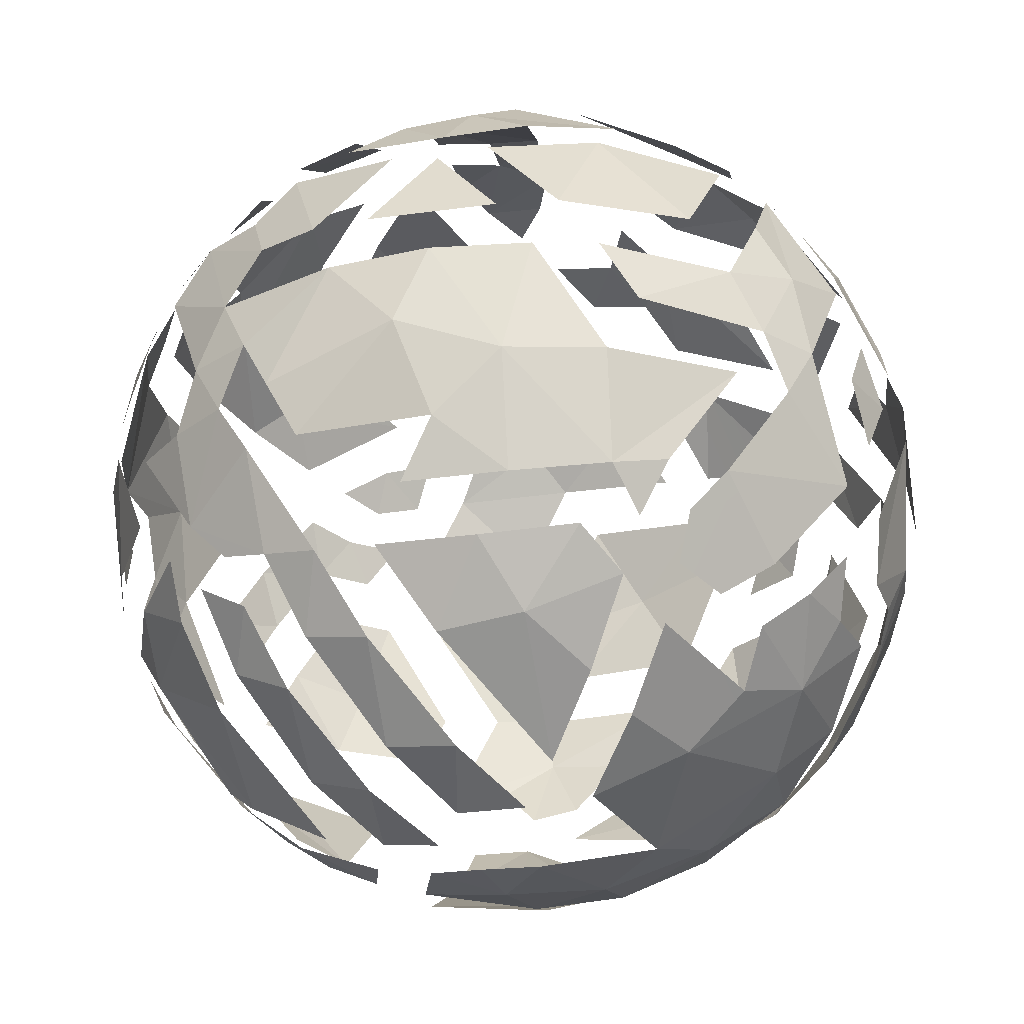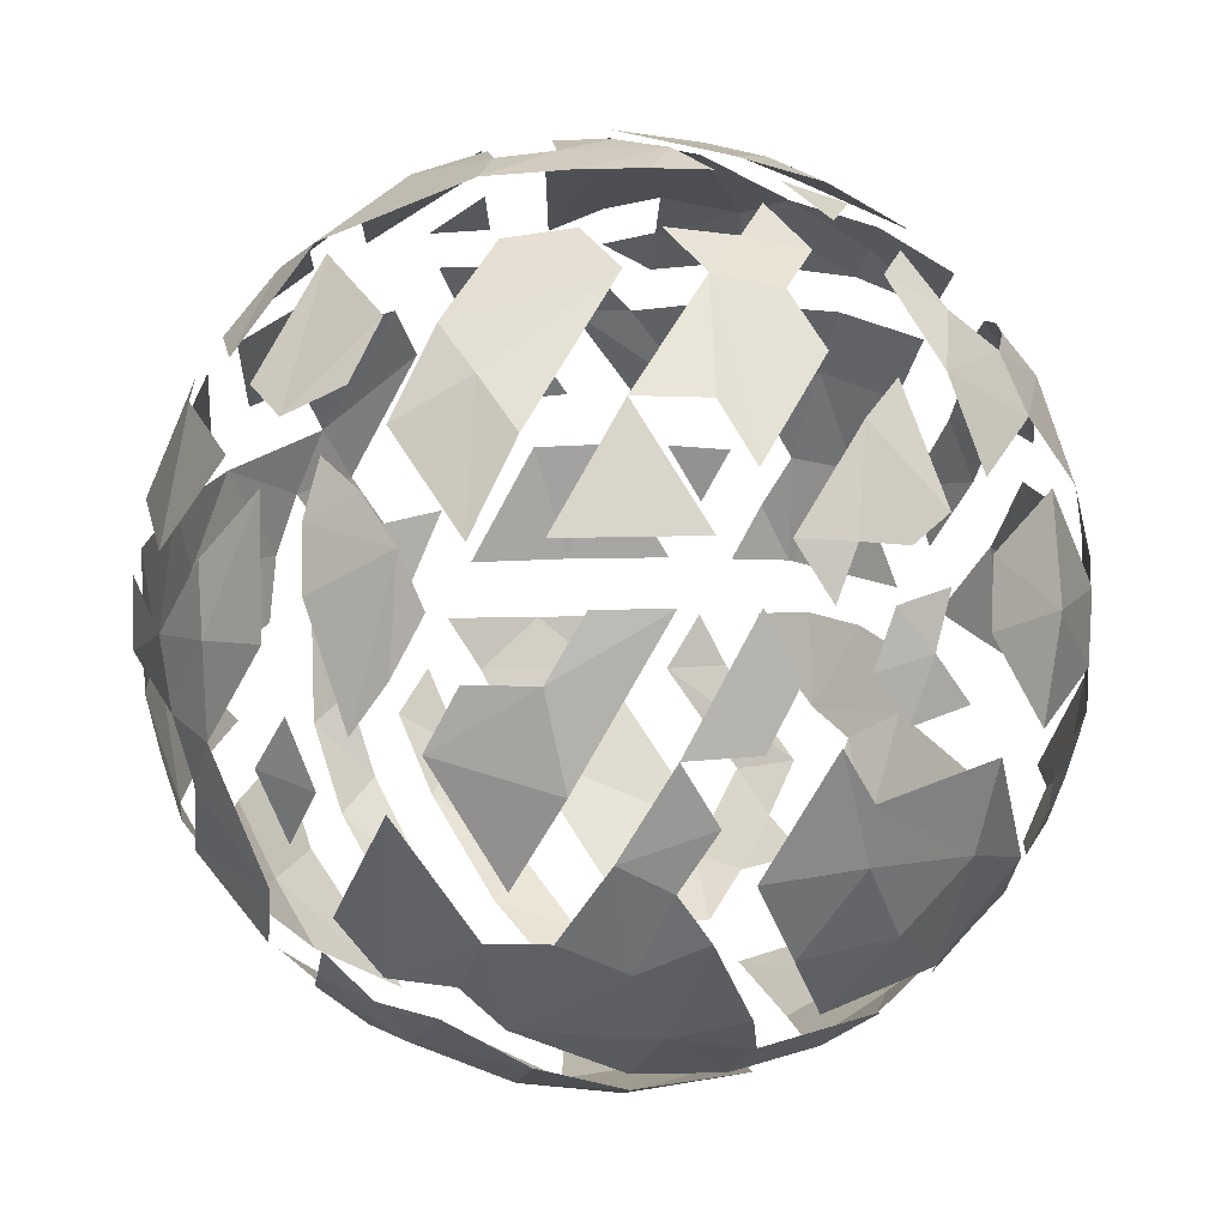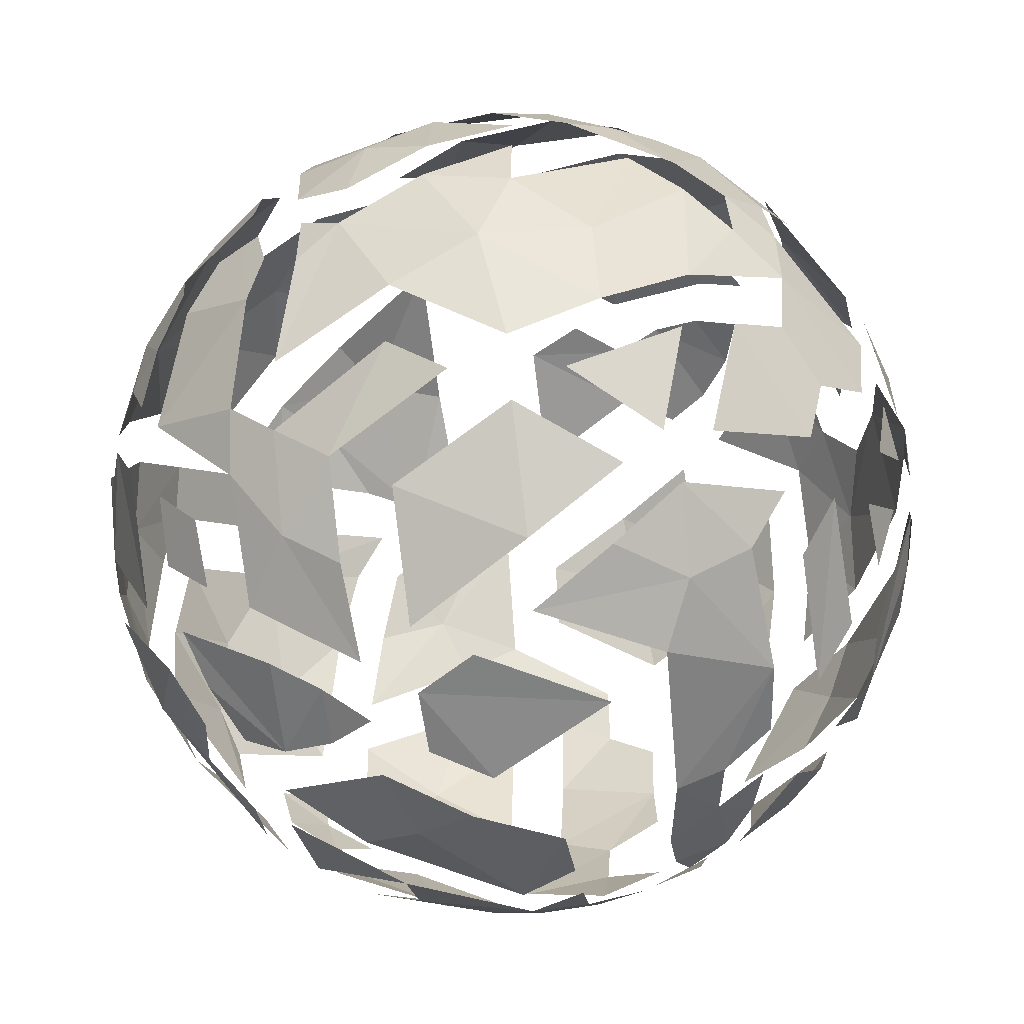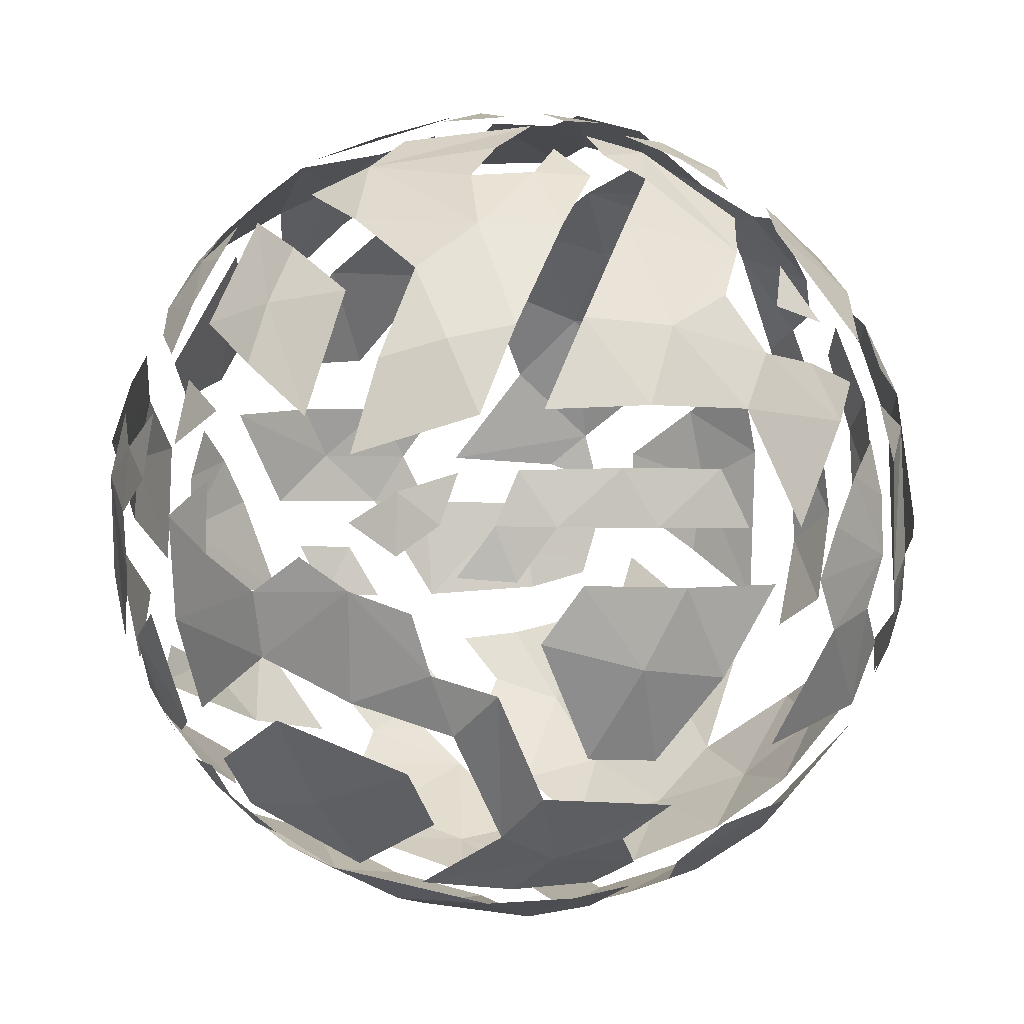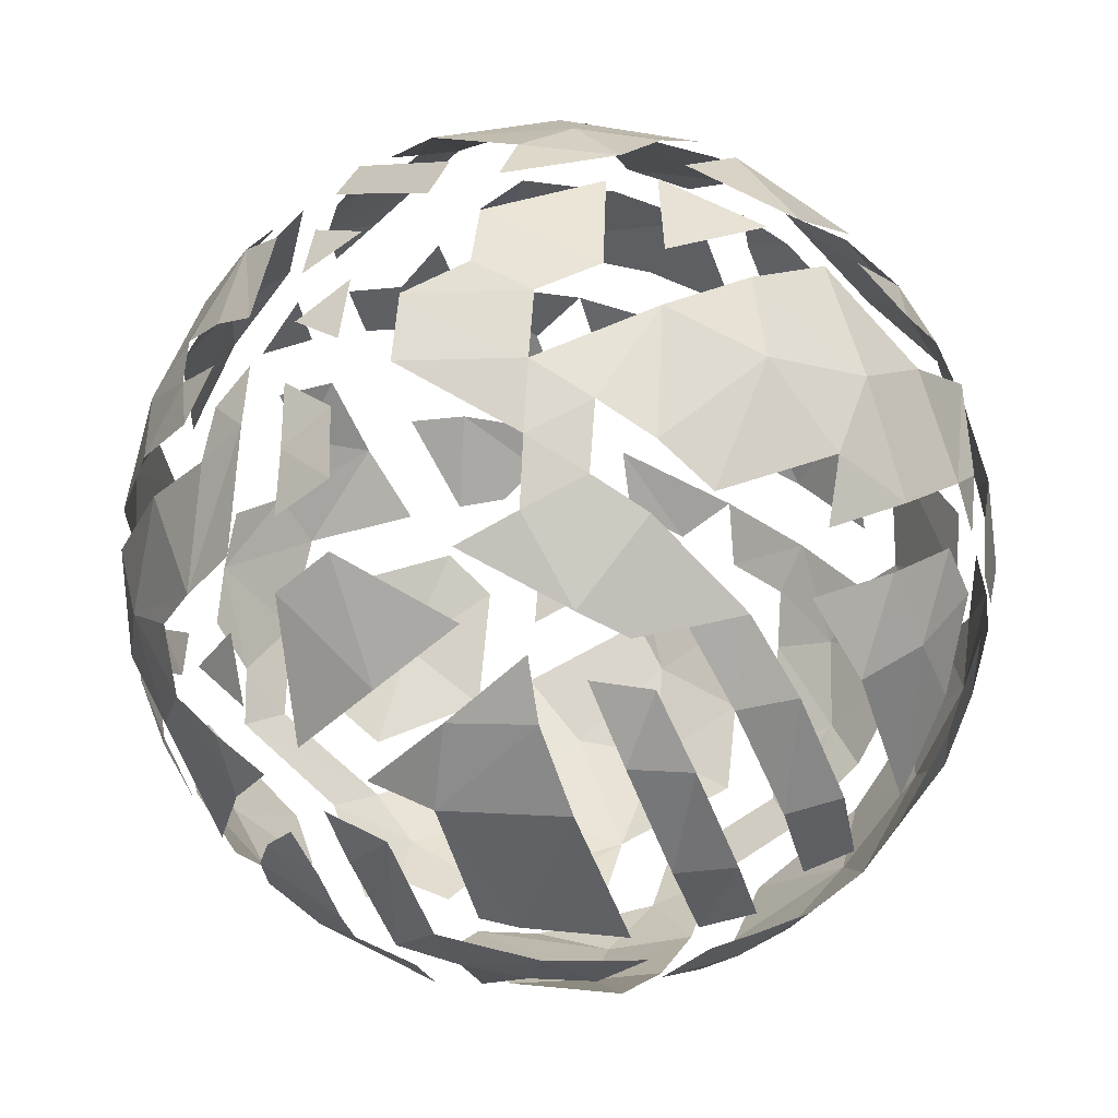
<metadata>
{"format":"obj","ext":"obj","renderer":"f3d","projection":"perspective","resolution":1024,"background":"white","views":[{"elev":56.9,"azim":36.6,"up":"+Z"},{"elev":61.4,"azim":96.5,"up":"+Y"},{"elev":62.9,"azim":-170.6,"up":"+Z"},{"elev":-50.2,"azim":-91.7,"up":"+Z"},{"elev":-43.3,"azim":-34.4,"up":"+Y"}]}
</metadata>
<code>
v 362.4 61.18 51.61
v 360.3 73.82 55.41
v 363.6 61.78 69.43
v 339.1 7.756 55.87
v 343.2 10.22 65.87
v 336.5 5.565 64.31
v 318.1 101.2 29.74
v 312.5 99.7 25.73
v 306.3 107.4 36.14
v 327.3 105.7 84.62
v 320.7 105.4 89.54
v 322.5 100.8 96.09
v 326.6 43.22 10.4
v 322.3 37.72 10.34
v 317.9 48.86 6.571
v 289.4 4.493 37.63
v 283.1 4.884 42.89
v 277.2 9.539 39.48
v 248.4 41.54 56.2
v 253.8 26.21 57.91
v 249 38.43 67.88
v 252 47.24 39.56
v 254.2 35.58 41.29
v 254.9 28.23 49.43
v 260.3 22.72 44.02
v 258.4 52.2 28.28
v 259.2 38.5 30.76
v 263 25.56 35.43
v 270.5 11.87 42.96
v 264.5 15.96 47.63
v 276.5 17.83 27.77
v 268.9 58.13 17.58
v 269 50.25 17.71
v 263.6 55.33 22.24
v 264 42.08 23.69
v 270.4 37.36 19.64
v 266.8 29.16 27.58
v 273.8 25.15 24.15
v 280.1 12.35 32.29
v 249.9 38.44 76.03
v 248.1 43.98 72.05
v 270 9.819 51.04
v 254.3 25.93 66.88
v 255.6 26.11 75.96
v 258.1 26.97 84.54
v 253.4 32.81 80.26
v 258.8 20.8 52.66
v 263.8 14.18 56.14
v 258.4 19.68 61.55
v 269.7 7.796 59.97
v 271.5 7.743 74.26
v 259.1 19.4 70.96
v 261.1 20.05 80.17
v 274.9 10.14 87.57
v 276.6 6.758 46.58
v 283.1 2.386 50.36
v 283.5 0.3557 58.72
v 276.6 4.626 54.84
v 277.2 3.526 63.93
v 284.5 -0.2114 67.75
v 279.3 4.1 77.56
v 288 3.06 84.65
v 282.8 7.61 89.92
v 249.1 46.32 78.59
v 255.7 34.91 87.92
v 284.9 10.41 96.66
v 275.3 19.33 99.33
v 270.8 16.83 91.96
v 251.7 40.79 83.19
v 254.4 43.53 90.8
v 254.4 52.22 92.97
v 251.1 49.08 85.69
v 272.8 26.9 103.7
v 271 35.59 107.3
v 258.9 37.53 96.07
v 258.1 46.65 98.69
v 270.2 44.81 109.7
v 263.9 50.27 105.2
v 276.5 48.58 115.1
v 264.4 58.95 106.3
v 280.6 22.76 106
v 278.6 30.78 110
v 283.4 43.47 117.3
v 277.3 64.8 114.8
v 288.2 19.4 107.4
v 286.1 26.65 112
v 248 53.95 79.09
v 250.3 76.09 71.09
v 247.1 58.81 71.9
v 255.1 60.87 93.79
v 252.3 66.3 86.6
v 251 57.3 86.37
v 250.8 71.43 78.82
v 263.2 73.42 100.5
v 258.5 84.39 85.55
v 260.1 64.5 101
v 254.9 75.48 86.25
v 280.2 72.52 114.2
v 270.1 76.17 105.8
v 266.9 67.59 106.4
v 277.4 82.7 107.7
v 264.8 86.89 93.2
v 269.2 97.67 82.14
v 263.8 91.62 83.87
v 263.7 94.87 75.98
v 269.1 100.1 74.67
v 264.4 97.07 68.68
v 267 100.1 61.53
v 246.9 62.16 64.37
v 254.5 84.06 70.35
v 250.8 77.45 59.03
v 247.2 50.93 72.05
v 246.5 53.66 64.94
v 247.2 46.06 65.42
v 247.3 49.96 53.81
v 247.4 61.1 53.69
v 252.2 55.97 37.93
v 250.5 69.15 47.53
v 253.7 64.76 36.64
v 256.6 73.51 35.91
v 259.1 60.39 27.68
v 258.8 91.5 69.56
v 258.7 88.78 50.4
v 255.1 85.76 58.38
v 253.8 78.18 46.87
v 263.4 82.87 32.19
v 264.8 76.74 26.2
v 265.2 97.12 54.4
v 263.3 90.99 42.97
v 267.1 70.63 21.75
v 269.5 65.09 18.15
v 264.2 62.94 22.31
v 309.4 33.54 8.722
v 305.2 50.83 5.16
v 274.7 62.84 14.09
v 274.7 55.22 13.49
v 281.6 51.94 9.541
v 286.4 38.54 10.31
v 275.3 46.71 13.83
v 277.6 33.27 16.47
v 298.6 45.22 6.212
v 300.7 36.25 8.301
v 290.5 27.75 13.65
v 281.5 21.18 22.04
v 315.3 39.7 7.99
v 292.8 11.98 25.87
v 284.6 14.6 26.55
v 304.8 0.5417 42.16
v 297.6 -0.7074 47.31
v 296.7 1.908 39.51
v 313.2 0.001221 45.28
v 310.5 -2.318 52.08
v 321.4 0.7536 48.83
v 330.4 2.252 61.09
v 329.1 2.328 52.47
v 303.3 -3.682 57.9
v 298.5 -3.13 56.07
v 323.1 -0.3821 57.56
v 316.4 -3.041 63.22
v 297.9 -1.597 77.56
v 331.4 3 69.69
v 321.8 0.6696 78.41
v 324.4 -0.2037 66.64
v 313.8 -1.858 75.5
v 307.7 2.038 88.89
v 299.6 0.9094 85.81
v 297.7 5.941 94.79
v 290.1 5.844 91.73
v 297.7 10.82 101.4
v 292.1 9.07 97.61
v 304.2 13.53 105
v 321.1 32.59 115.6
v 309 32.54 117.7
v 310.2 24.29 113.3
v 296.9 40.13 120.1
v 294.3 22.71 111.9
v 311.4 44.27 121.4
v 294.1 51.46 121.4
v 330.8 41.71 115.3
v 336.6 39.69 110.7
v 335.6 47.38 113.5
v 321.6 53.08 119.9
v 305 59.46 122.6
v 283.2 52.22 118.5
v 296.9 62.41 121.7
v 283.5 67.08 117.2
v 287.6 82.05 113
v 296.4 91.46 109.7
v 278.9 91.07 102.4
v 309.6 101.2 100.6
v 285 97.82 99.5
v 303.1 96.82 105.5
v 275.1 101.9 83.08
v 307.5 105.9 93.01
v 298.9 107.1 90.25
v 315.5 103.7 94.93
v 274.9 104.9 71.18
v 291.9 109.6 46.18
v 284 106.1 43.75
v 285 109 51.92
v 273.7 104.7 63.04
v 271.7 102.7 55.95
v 277.3 104.9 49.91
v 276.2 101.2 41.7
v 269.1 95.1 40.21
v 270 99.55 48.19
v 294.9 100.6 27.41
v 283.4 96.02 27.65
v 283.4 101.7 35.43
v 275.8 96.09 33.62
v 298.9 104.7 32.91
v 283.9 89.38 21.01
v 306.1 97.05 21.97
v 291.8 88.06 16.97
v 278.5 76.66 15.4
v 277.2 83.16 20.35
v 271.6 76.76 20.68
v 273.6 70.57 16.67
v 294.7 6.583 32.42
v 304.9 20.03 16.02
v 309.3 7.429 28.81
v 302.7 4.373 34.34
v 311.4 3.195 37.1
v 319.9 25.3 15.37
v 325.6 31.47 13.47
v 324 15.52 24.46
v 334.5 17.7 28.92
v 328.5 4.171 44.37
v 333.4 31.92 17.41
v 339.9 27.08 25.44
v 340.3 16.16 37.44
v 341.1 12.59 45.21
v 307.9 6.412 96.54
v 315.5 9.78 99.71
v 322.7 3.859 86.65
v 323.1 14.53 102.3
v 321.9 24.82 111.2
v 311.2 17.34 108.1
v 330.5 8.478 89.01
v 331.3 22.28 105
v 332.9 5.343 77.44
v 341.4 14.77 87.39
v 331.5 33.8 111.6
v 340.2 10.71 79.17
v 340.9 23.62 98.16
v 338.7 33.5 106.7
v 335.1 63.6 114
v 303 68.16 121.3
v 298.3 83.99 114.9
v 287.8 72.65 117.4
v 316.4 79.8 115.7
v 311.6 95.02 107
v 320.5 61.77 120.4
v 325.3 76.38 114.5
v 311.7 65.16 121.7
v 333.5 72.49 112
v 330.2 85.2 107.6
v 321.7 88.61 109.1
v 317.5 98.63 101.8
v 340.5 68.48 108.5
v 338.9 77.05 106.4
v 333.6 92.36 99.54
v 330.2 97.9 95.06
v 301.2 110.3 83.74
v 293.8 113.3 64.17
v 288.8 109.5 78.52
v 313.5 108 87.69
v 308.3 112 78.46
v 287.1 110.6 69.8
v 285.8 110.5 60.71
v 292.6 112.3 54.74
v 299.1 108.8 40.85
v 315.6 112.3 72.77
v 310.3 113.5 61.78
v 308.9 112.6 52.37
v 316.1 110.9 46.97
v 327.3 108.3 77.12
v 326.8 110.1 68.63
v 324.2 109.6 50.76
v 322.2 107.2 42.71
v 320.2 104.4 35.62
v 293.1 76.19 10.05
v 286.9 65.85 8.928
v 279.6 68.46 12.52
v 295.2 62.79 6.356
v 288.5 57.18 7.013
v 312.5 56.1 5.163
v 314.2 94.32 20.47
v 313 81.08 11.24
v 300 86.18 13.62
v 302.5 68.64 6.637
v 311.4 65.08 6.197
v 325.5 75.33 12.05
v 326.6 66.63 9.72
v 322.2 90.79 19.85
v 327 54.2 9.104
v 345.9 51.32 20.97
v 330.1 37.7 13.05
v 332.8 45.5 12.84
v 343.3 42.67 20.95
v 347 36.84 26.88
v 350.1 45.81 26.45
v 353.1 40.2 33.41
v 347.9 27.06 34.57
v 359.2 52.95 40.98
v 359.8 45.71 44.18
v 359.2 61.17 41.66
v 362.2 42.7 55.44
v 358 29.92 56.6
v 355.3 34.78 41.1
v 349.3 22.42 42.6
v 349.3 17.28 54.25
v 363.4 51.55 55.57
v 354.1 22.17 64.85
v 361.7 39.5 69.19
v 353.8 28.37 83.22
v 346.7 16.74 80.58
v 346.9 24.58 91.59
v 363.7 50.79 66.69
v 360.4 45.9 81.94
v 355.7 38.04 87.93
v 345.4 33.51 101.1
v 353.9 44.11 94.42
v 362 58.88 77.43
v 359.6 55.82 85.51
v 355.8 52.75 93.08
v 351.4 50.02 99.84
v 341.6 52.41 110.1
v 348.6 41.62 100.7
v 343.1 39.63 105.6
v 340.8 45.16 109.2
v 356.3 61.36 91.75
v 351.9 67.15 97.95
v 349.9 76.14 95.18
v 347.2 84.7 91.92
v 343.4 81.1 99.77
v 340.4 88.97 96.14
v 359.3 75.99 72.29
v 361.3 67.48 75.02
v 360 64.7 83.71
v 350.3 87.83 83.5
v 355.8 70.63 89.82
v 359.2 77.79 64.24
v 339.4 98.07 84.17
v 343.8 92.38 88.31
v 333.6 57.56 12.25
v 331.8 79.64 16.96
v 339.9 70.23 18.63
v 349.3 66.63 26.19
v 356.2 58.04 34.16
v 342.6 86.69 30.85
v 347.1 79.82 30.67
v 355.5 71.13 37.83
v 327.3 94.25 26.02
v 334.9 90.93 28.02
v 329.7 87.5 21.35
v 357.1 77.39 46.93
v 320.1 96.53 24.9
v 324.9 99.6 30.89
v 332.1 97.06 32.74
v 339.7 93.75 35.15
v 352.2 83.29 42.81
v 333.6 103.5 80.77
v 346.1 94.64 79.83
v 340.2 102 67.36
v 340.2 100.4 76.31
v 356.4 84.08 69.48
v 349.2 94.15 63.75
v 332 107 54.03
v 333 106.7 63.42
v 353.6 87.97 58.28
v 354.6 84.15 51.39
v 349.2 90.21 47.18
v 344.8 96.8 52.29
v 342.4 95.53 43.28
v 330 105.5 45.1
v 335 99.73 39.98
v 327.4 102.6 37.43
f 1 2 3
f 4 5 6
f 7 8 9
f 10 11 12
f 13 14 15
f 16 17 18
f 19 20 21
f 22 23 19
f 19 23 20
f 23 24 20
f 23 25 24
f 26 27 22
f 22 27 23
f 27 28 23
f 23 28 25
f 28 29 25
f 25 29 30
f 28 31 29
f 32 33 34
f 34 33 35
f 33 36 35
f 35 36 37
f 36 38 37
f 39 16 18
f 21 40 41
f 20 40 21
f 29 42 30
f 20 43 40
f 44 45 46
f 47 48 49
f 50 51 52
f 52 51 53
f 51 54 53
f 18 17 55
f 56 57 58
f 59 60 61
f 60 62 61
f 61 62 63
f 40 64 41
f 45 65 46
f 66 67 68
f 46 65 69
f 70 71 72
f 73 74 75
f 75 74 76
f 74 77 76
f 76 77 78
f 77 79 78
f 78 79 80
f 66 81 67
f 67 81 73
f 81 82 73
f 73 82 74
f 82 83 74
f 79 84 80
f 66 85 81
f 82 86 83
f 87 88 89
f 90 91 92
f 87 93 88
f 94 95 96
f 96 95 97
f 98 99 100
f 98 101 99
f 99 101 102
f 102 103 104
f 105 106 107
f 106 108 107
f 88 109 89
f 110 111 88
f 112 113 114
f 113 115 114
f 109 116 113
f 113 116 115
f 88 116 109
f 116 117 115
f 88 111 116
f 111 118 116
f 118 119 116
f 116 119 117
f 118 120 119
f 119 121 117
f 122 123 124
f 124 123 125
f 123 126 125
f 120 127 119
f 119 127 121
f 122 128 123
f 128 129 123
f 123 129 126
f 130 131 132
f 15 133 134
f 135 136 32
f 136 33 32
f 137 138 139
f 138 140 139
f 141 138 137
f 141 142 138
f 142 143 138
f 138 143 140
f 143 144 140
f 15 145 133
f 15 14 145
f 146 16 147
f 147 16 39
f 148 149 150
f 151 152 148
f 153 152 151
f 4 154 155
f 149 57 150
f 150 57 56
f 148 152 149
f 156 60 157
f 153 158 152
f 159 160 156
f 156 160 60
f 160 62 60
f 4 6 154
f 161 162 163
f 163 162 164
f 162 165 164
f 164 165 166
f 165 167 166
f 166 167 168
f 169 66 170
f 171 85 169
f 169 85 66
f 172 173 174
f 173 175 176
f 176 175 86
f 175 83 86
f 172 177 173
f 173 177 175
f 175 178 83
f 172 179 177
f 177 178 175
f 180 181 179
f 179 182 177
f 182 183 177
f 177 183 178
f 184 185 186
f 187 101 98
f 187 188 101
f 188 189 101
f 189 102 101
f 190 191 192
f 189 193 102
f 193 103 102
f 194 195 190
f 190 195 191
f 193 106 103
f 12 11 196
f 193 197 106
f 197 108 106
f 198 199 200
f 201 202 108
f 200 199 203
f 204 205 206
f 207 208 209
f 209 208 210
f 9 8 211
f 207 212 208
f 213 214 207
f 207 214 212
f 214 215 212
f 212 215 216
f 217 218 130
f 218 131 130
f 146 219 16
f 220 221 146
f 146 221 219
f 221 222 219
f 223 151 148
f 224 225 226
f 225 227 226
f 226 227 228
f 229 230 225
f 225 230 227
f 227 231 228
f 232 4 155
f 233 171 169
f 233 234 171
f 235 234 233
f 236 237 238
f 235 239 234
f 236 240 237
f 241 239 235
f 242 240 236
f 240 243 237
f 241 244 239
f 242 245 240
f 245 246 240
f 240 246 243
f 179 247 182
f 248 249 250
f 248 251 249
f 251 252 249
f 253 254 255
f 179 181 247
f 253 256 254
f 256 257 254
f 254 257 258
f 257 259 258
f 260 261 256
f 256 261 257
f 261 262 257
f 257 262 259
f 263 10 12
f 197 201 108
f 264 265 266
f 267 268 264
f 266 265 269
f 270 271 200
f 271 198 200
f 264 268 265
f 271 272 198
f 268 273 265
f 274 275 271
f 275 276 271
f 271 276 272
f 267 277 268
f 277 273 268
f 278 279 274
f 280 281 9
f 281 7 9
f 214 282 215
f 215 283 284
f 215 282 283
f 282 285 283
f 283 285 286
f 285 287 286
f 287 134 286
f 288 289 290
f 290 289 291
f 289 292 291
f 287 15 134
f 289 293 292
f 294 15 287
f 288 295 289
f 295 293 289
f 294 296 15
f 296 13 15
f 297 298 299
f 297 300 298
f 301 230 229
f 302 303 301
f 303 304 301
f 301 304 230
f 230 304 227
f 304 231 227
f 305 306 302
f 302 306 303
f 307 1 305
f 1 306 305
f 308 309 310
f 310 309 311
f 309 312 311
f 311 312 232
f 312 4 232
f 1 313 306
f 312 5 4
f 309 314 312
f 308 315 309
f 312 314 5
f 314 316 317
f 316 318 317
f 309 315 314
f 315 316 314
f 308 319 315
f 315 320 316
f 320 321 316
f 321 322 316
f 316 322 318
f 319 320 315
f 320 323 321
f 1 3 313
f 319 324 320
f 324 325 320
f 325 326 320
f 320 326 323
f 327 328 329
f 329 328 330
f 328 331 330
f 325 332 326
f 327 333 328
f 333 260 328
f 333 261 260
f 334 335 336
f 335 337 336
f 3 338 339
f 339 338 340
f 338 341 340
f 340 341 342
f 2 343 3
f 3 343 338
f 344 10 345
f 345 10 263
f 346 297 299
f 347 348 346
f 346 348 297
f 348 349 297
f 349 350 297
f 347 351 348
f 351 352 348
f 348 352 349
f 349 353 350
f 354 355 356
f 352 353 349
f 357 1 307
f 358 359 354
f 359 360 354
f 354 360 355
f 351 361 352
f 361 362 352
f 352 362 353
f 357 2 1
f 344 363 10
f 364 365 366
f 367 368 364
f 364 368 365
f 368 369 365
f 365 369 370
f 343 2 371
f 2 372 371
f 372 373 371
f 371 373 374
f 374 375 376
f 375 377 376
f 378 281 280
f 2 357 372

</code>
